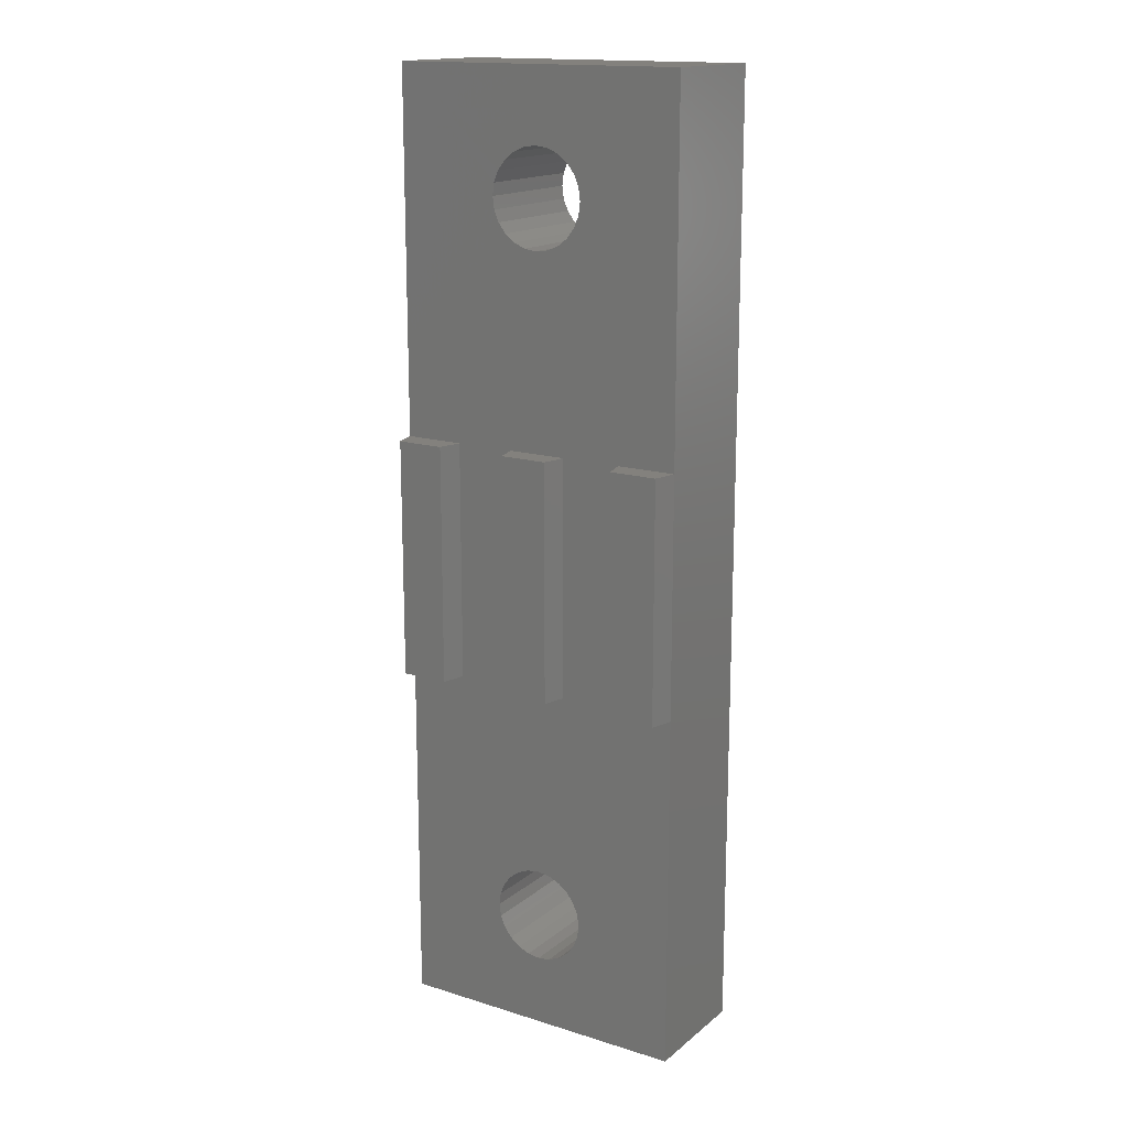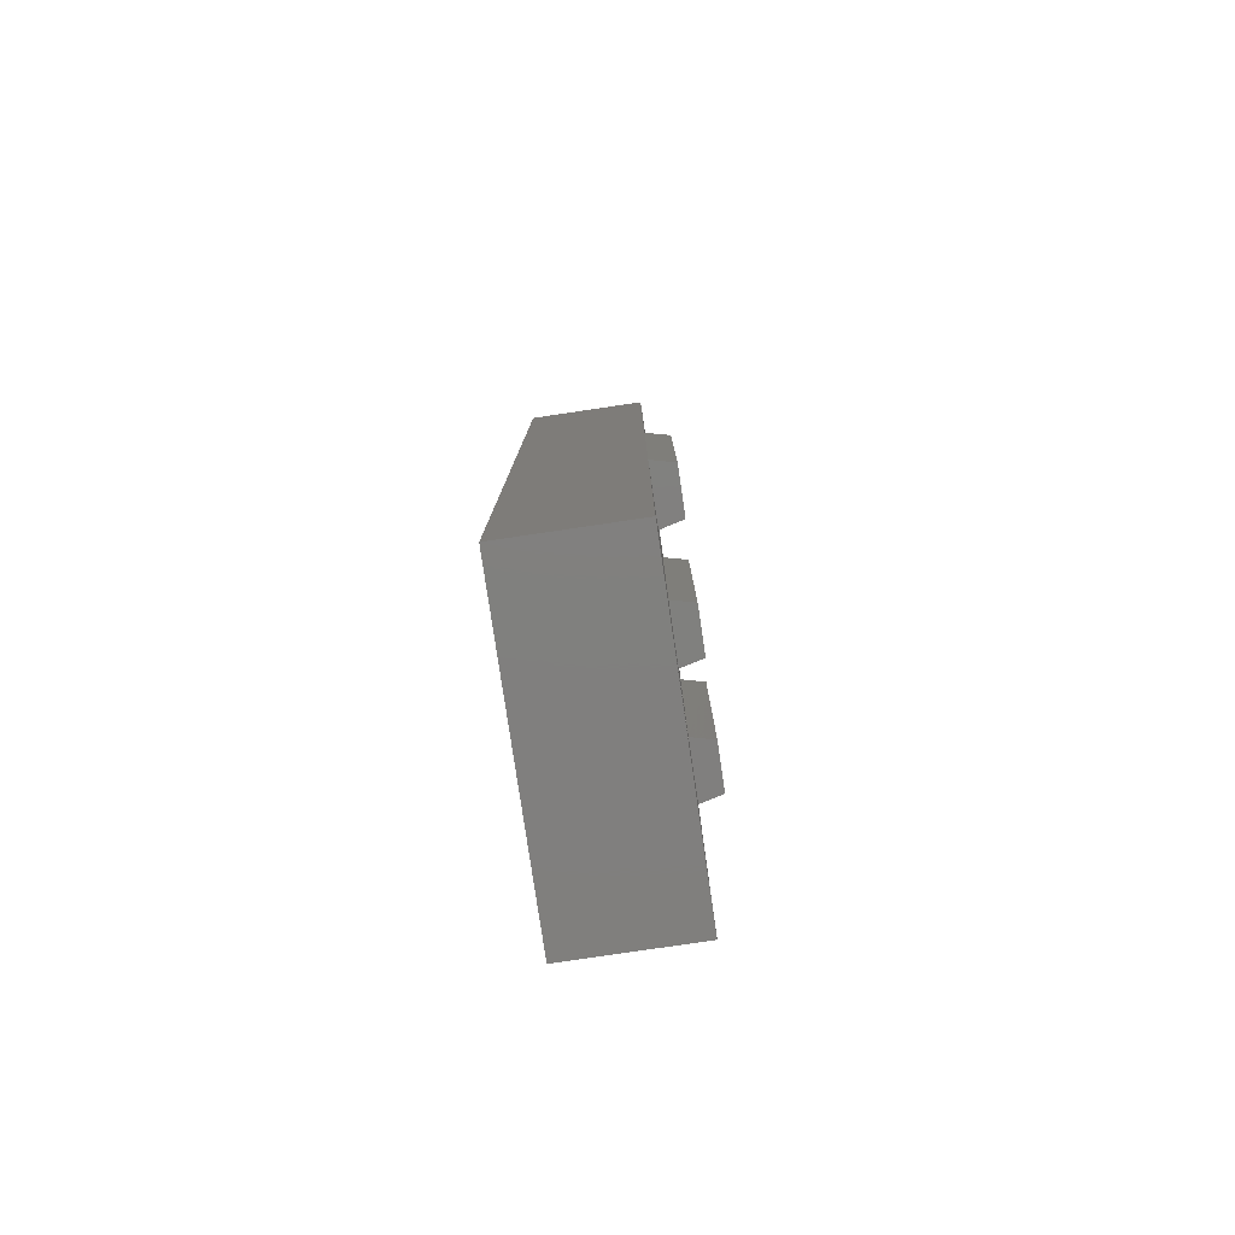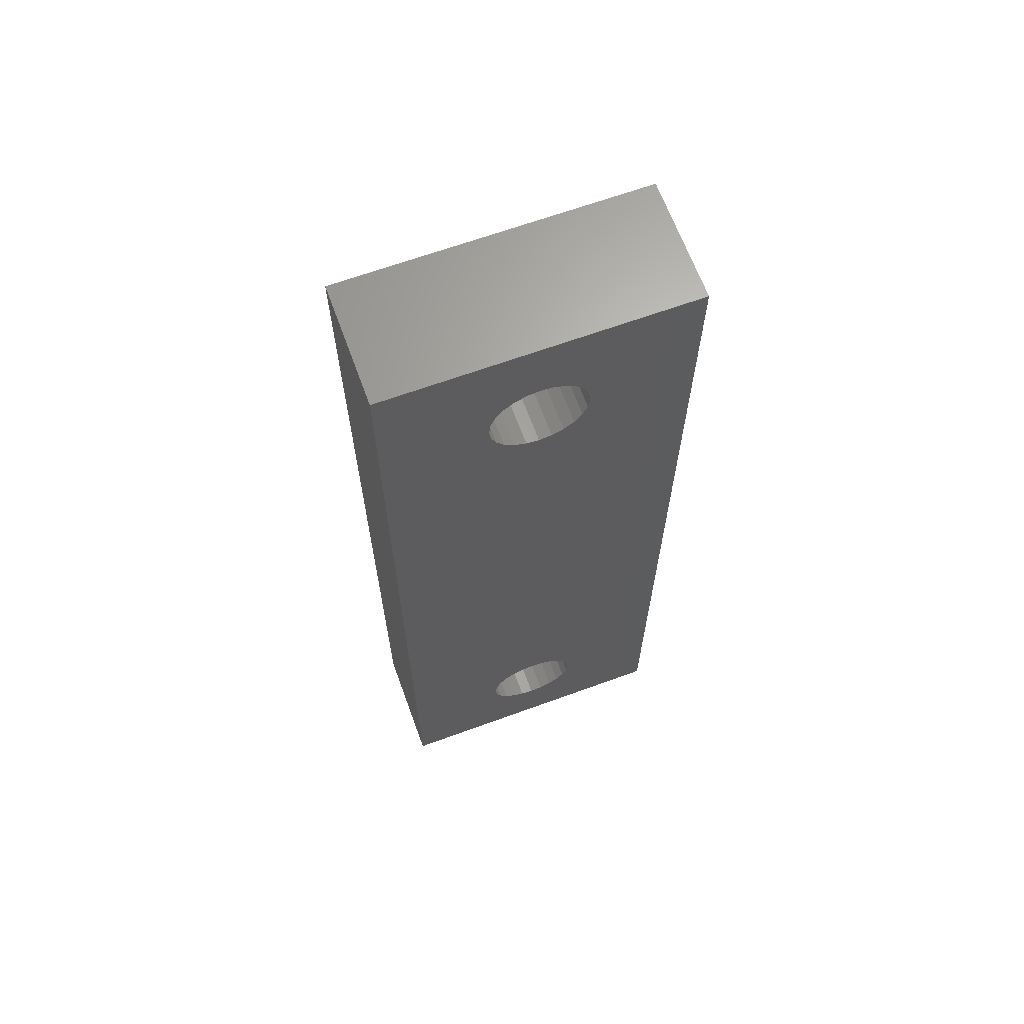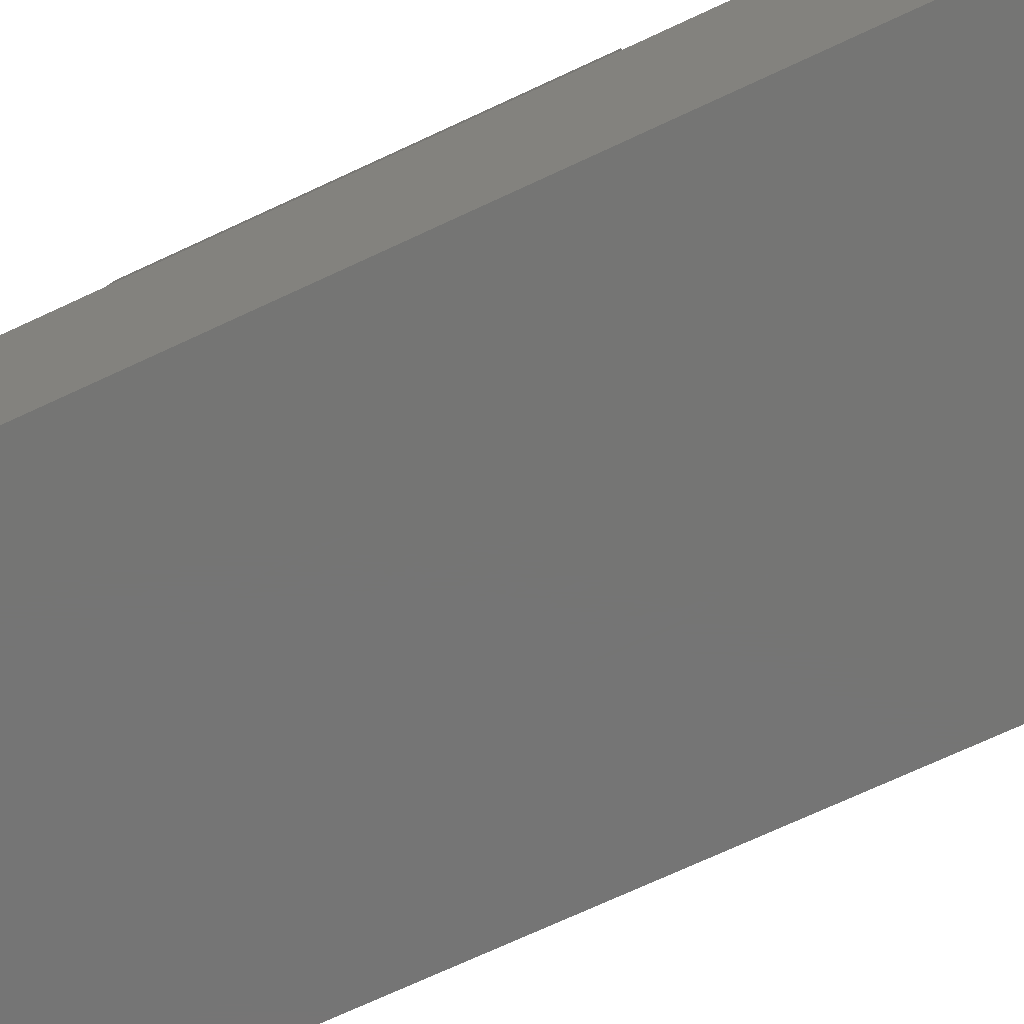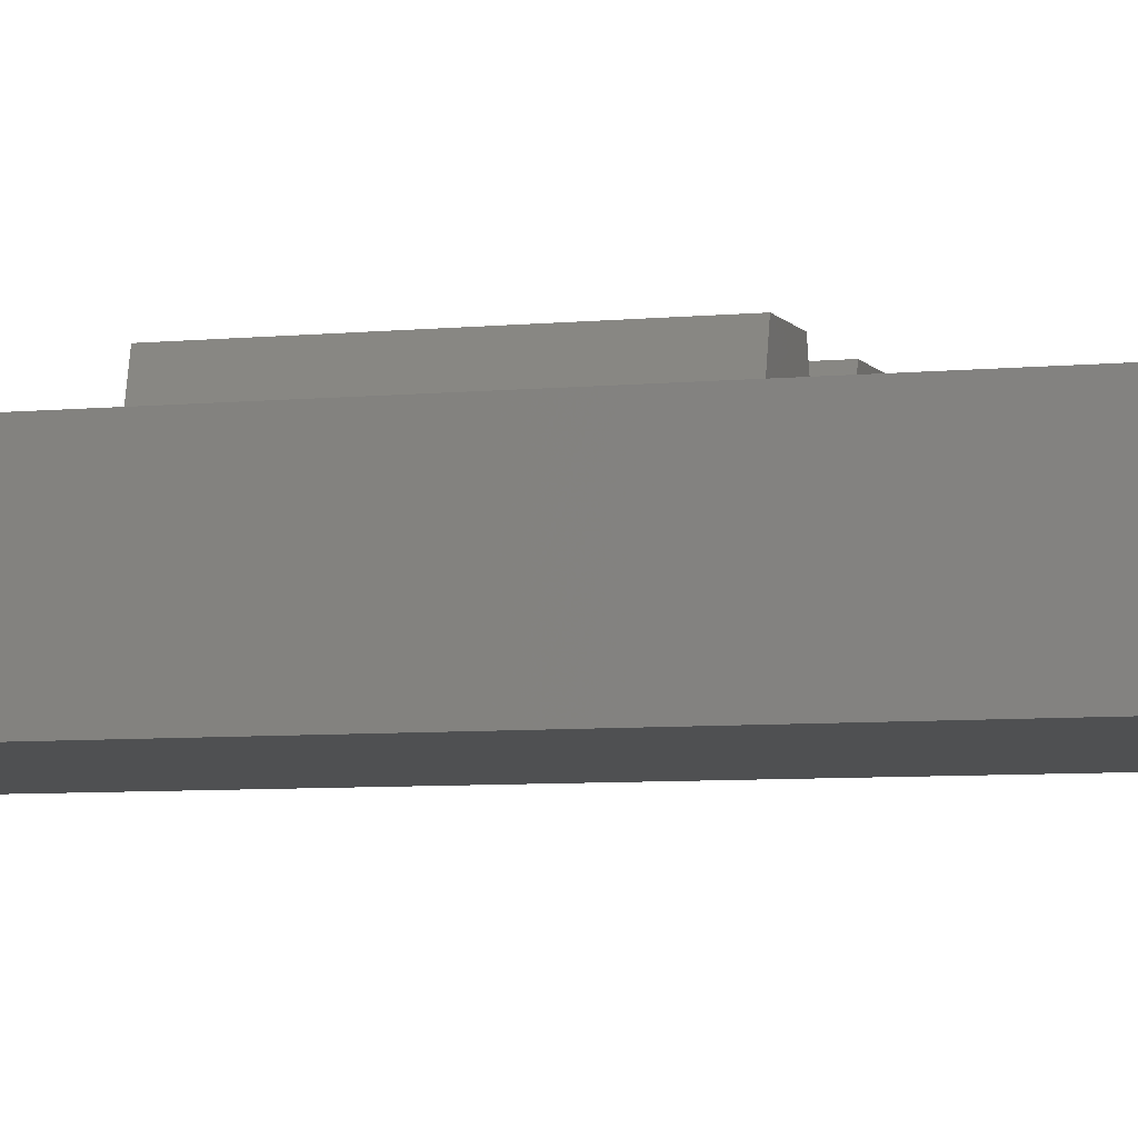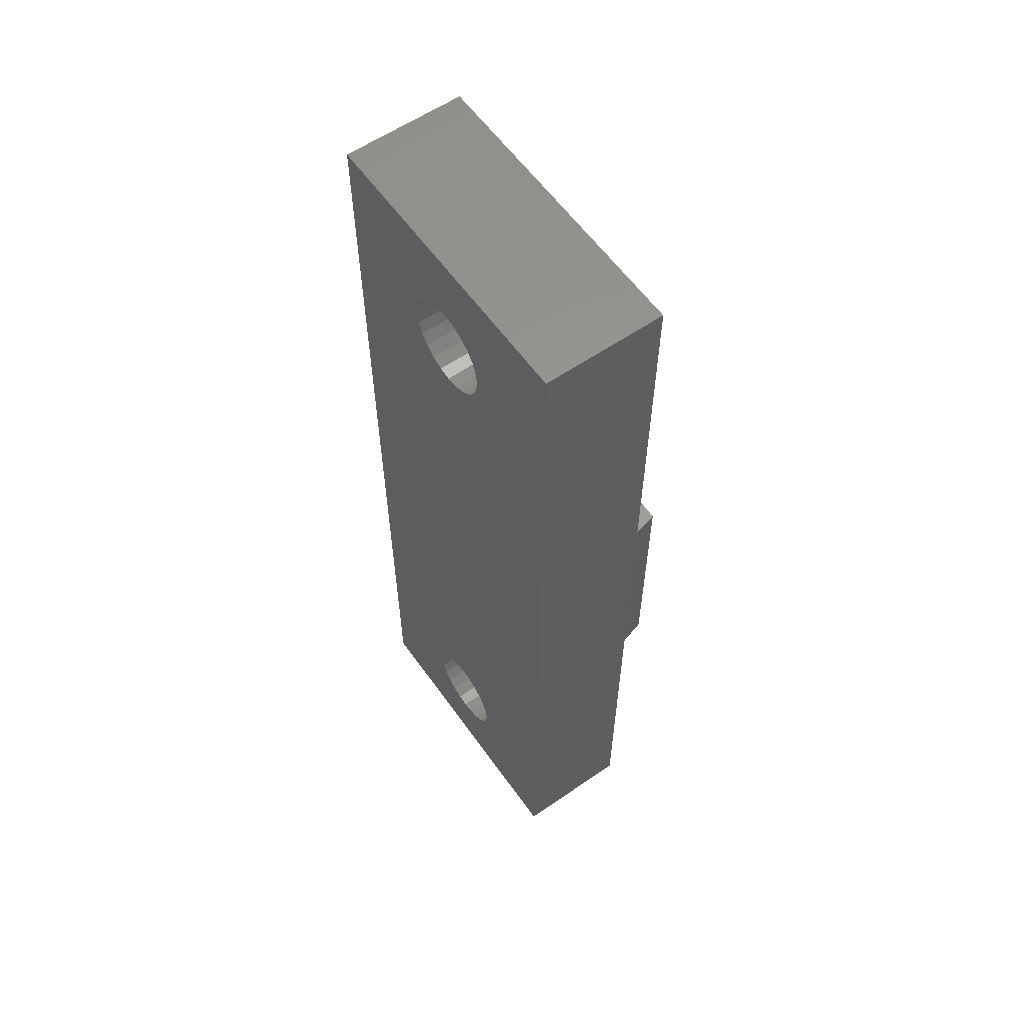
<metadata>
{"format":"stl","ext":"stl","renderer":"f3d","projection":"perspective","resolution":1024,"background":"white","views":[{"elev":16.1,"azim":32.6,"up":"+Y"},{"elev":-79.8,"azim":-81.6,"up":"+Y"},{"elev":65.9,"azim":159.9,"up":"+Y"},{"elev":-67.4,"azim":-64.4,"up":"+Z"},{"elev":-5.8,"azim":-72.1,"up":"+Z"},{"elev":59.3,"azim":-125.2,"up":"+Y"}]}
</metadata>
<code>
# stl→obj: 128 verts, 260 faces
v 575.2 2192 5
v 575.2 2177 4.512e-14
v 575.2 2177 5
v 575.2 2217 4.512e-14
v 575.2 2202 5
v 575.2 2217 5
v 579.5 2182 5
v 579.4 2212 5
v 579.4 2182 5
v 579.5 2211 5
v 579.7 2183 5
v 579.7 2211 5
v 580 2183 5
v 580 2210 5
v 580.2 2192 5
v 580.4 2184 5
v 582.7 2192 5
v 580.9 2184 5
v 581.4 2184 5
v 581.9 2184 5
v 582.4 2184 5
v 582.8 2183 5
v 582.7 2202 5
v 579.5 2181 5
v 579.7 2181 5
v 580 2180 5
v 580.4 2180 5
v 587.7 2177 5
v 577.7 2192 5
v 577.7 2202 5
v 580.9 2180 5
v 581.4 2180 5
v 581.9 2180 5
v 582.4 2180 5
v 582.8 2180 5
v 583.1 2181 5
v 583.3 2181 5
v 583.4 2182 5
v 585.2 2192 5
v 583.4 2212 5
v 587.7 2192 5
v 580.4 2214 5
v 587.7 2217 5
v 580 2213 5
v 579.7 2213 5
v 579.5 2212 5
v 580.9 2214 5
v 581.4 2214 5
v 581.9 2214 5
v 582.4 2214 5
v 582.8 2213 5
v 583.1 2213 5
v 583.3 2212 5
v 585.2 2202 5
v 587.7 2202 5
v 580.2 2202 5
v 580.4 2210 5
v 580.9 2210 5
v 581.4 2210 5
v 581.9 2210 5
v 582.4 2210 5
v 582.8 2210 5
v 583.1 2183 5
v 583.1 2211 5
v 583.3 2182 5
v 583.3 2211 5
v 587.7 2217 4.512e-14
v 587.7 2177 4.512e-14
v 580.4 2214 4.512e-14
v 580.9 2214 4.512e-14
v 582.8 2210 4.512e-14
v 583.1 2211 4.512e-14
v 583.3 2211 4.512e-14
v 580 2213 4.512e-14
v 583.4 2212 4.512e-14
v 582.4 2214 4.512e-14
v 582.8 2213 4.512e-14
v 583.1 2213 4.512e-14
v 583.3 2212 4.512e-14
v 581.4 2210 4.512e-14
v 580.9 2210 4.512e-14
v 582.4 2210 4.512e-14
v 581.9 2210 4.512e-14
v 581.4 2214 4.512e-14
v 581.9 2214 4.512e-14
v 580.4 2210 4.512e-14
v 579.5 2182 4.512e-14
v 579.4 2182 4.512e-14
v 579.7 2183 4.512e-14
v 580 2183 4.512e-14
v 580 2210 4.512e-14
v 579.7 2211 4.512e-14
v 579.5 2211 4.512e-14
v 579.4 2212 4.512e-14
v 579.5 2212 4.512e-14
v 579.7 2213 4.512e-14
v 583.4 2182 4.512e-14
v 580.4 2180 4.512e-14
v 580 2180 4.512e-14
v 579.7 2181 4.512e-14
v 579.5 2181 4.512e-14
v 580.9 2180 4.512e-14
v 581.4 2180 4.512e-14
v 581.9 2180 4.512e-14
v 582.4 2180 4.512e-14
v 582.8 2180 4.512e-14
v 583.1 2181 4.512e-14
v 583.3 2181 4.512e-14
v 580.4 2184 4.512e-14
v 580.9 2184 4.512e-14
v 581.4 2184 4.512e-14
v 581.9 2184 4.512e-14
v 582.4 2184 4.512e-14
v 582.8 2183 4.512e-14
v 583.1 2183 4.512e-14
v 583.3 2182 4.512e-14
v 575.4 2202 6
v 575.4 2192 6
v 577.4 2192 6
v 577.4 2202 6
v 580.4 2202 6
v 580.4 2192 6
v 582.4 2192 6
v 582.4 2202 6
v 587.4 2192 6
v 587.4 2202 6
v 585.4 2202 6
v 585.4 2192 6
f 1 2 3
f 2 1 4
f 4 1 5
f 4 5 6
f 7 8 9
f 8 7 10
f 10 7 11
f 10 11 12
f 12 11 13
f 12 13 14
f 14 13 15
f 15 13 16
f 15 16 17
f 17 16 18
f 17 18 19
f 17 19 20
f 17 20 21
f 17 21 22
f 17 22 23
f 3 24 1
f 24 3 25
f 25 3 26
f 26 3 27
f 27 3 28
f 1 24 29
f 29 24 9
f 29 9 30
f 27 28 31
f 31 28 32
f 32 28 33
f 33 28 34
f 34 28 35
f 35 28 36
f 36 28 37
f 37 28 38
f 38 28 39
f 38 39 40
f 39 28 41
f 6 42 43
f 42 6 44
f 44 6 45
f 45 6 46
f 46 6 5
f 46 5 30
f 46 30 8
f 8 30 9
f 43 42 47
f 43 47 48
f 43 48 49
f 43 49 50
f 43 50 51
f 43 51 52
f 43 52 53
f 43 53 40
f 43 40 54
f 54 40 39
f 43 54 55
f 14 56 57
f 56 14 15
f 57 56 23
f 57 23 58
f 58 23 59
f 59 23 60
f 60 23 61
f 61 23 62
f 62 23 22
f 62 22 63
f 62 63 64
f 64 63 65
f 64 65 66
f 66 65 38
f 66 38 40
f 67 28 68
f 28 67 41
f 41 67 55
f 55 67 43
f 47 69 70
f 69 47 42
f 64 71 62
f 71 64 72
f 66 72 64
f 72 66 73
f 42 74 69
f 74 42 44
f 40 73 66
f 73 40 75
f 51 76 77
f 76 51 50
f 51 78 52
f 78 51 77
f 52 79 53
f 79 52 78
f 53 75 40
f 75 53 79
f 58 80 81
f 80 58 59
f 61 71 82
f 71 61 62
f 59 83 80
f 83 59 60
f 49 84 85
f 84 49 48
f 50 85 76
f 85 50 49
f 57 81 86
f 81 57 58
f 28 2 68
f 2 28 3
f 87 9 88
f 9 87 7
f 89 7 87
f 7 89 11
f 90 11 89
f 11 90 13
f 48 70 84
f 70 48 47
f 60 82 83
f 82 60 61
f 14 86 91
f 86 14 57
f 92 14 91
f 14 92 12
f 93 12 92
f 12 93 10
f 94 10 93
f 10 94 8
f 95 8 94
f 8 95 46
f 96 46 95
f 46 96 45
f 74 45 96
f 45 74 44
f 4 94 2
f 94 4 95
f 95 4 96
f 96 4 74
f 74 4 69
f 69 4 67
f 69 67 70
f 70 67 84
f 84 67 85
f 85 67 76
f 76 67 77
f 77 67 78
f 78 67 79
f 79 67 75
f 75 67 97
f 2 98 68
f 98 2 99
f 99 2 100
f 100 2 101
f 101 2 88
f 88 2 94
f 68 98 102
f 68 102 103
f 68 103 104
f 68 104 105
f 68 105 106
f 68 106 107
f 68 107 108
f 68 108 97
f 68 97 67
f 93 88 94
f 88 93 87
f 87 93 92
f 87 92 89
f 89 92 91
f 89 91 90
f 90 91 86
f 90 86 109
f 109 86 110
f 110 86 81
f 110 81 80
f 110 80 111
f 111 80 83
f 111 83 112
f 112 83 82
f 112 82 113
f 113 82 114
f 114 82 71
f 114 71 72
f 114 72 115
f 115 72 73
f 115 73 116
f 116 73 75
f 116 75 97
f 6 67 4
f 67 6 43
f 16 90 109
f 90 16 13
f 18 109 110
f 109 18 16
f 19 110 111
f 110 19 18
f 20 111 112
f 111 20 19
f 21 112 113
f 112 21 20
f 22 113 114
f 113 22 21
f 38 108 37
f 108 38 97
f 22 115 63
f 115 22 114
f 63 116 65
f 116 63 115
f 65 97 38
f 97 65 116
f 34 106 105
f 106 34 35
f 33 105 104
f 105 33 34
f 32 104 103
f 104 32 33
f 31 103 102
f 103 31 32
f 27 102 98
f 102 27 31
f 26 98 99
f 98 26 27
f 100 26 99
f 26 100 25
f 101 25 100
f 25 101 24
f 88 24 101
f 24 88 9
f 37 107 36
f 107 37 108
f 36 106 35
f 106 36 107
f 117 1 118
f 1 117 5
f 30 119 29
f 119 30 120
f 119 117 118
f 117 119 120
f 121 15 122
f 15 121 56
f 23 123 17
f 123 23 124
f 123 121 122
f 121 123 124
f 117 30 5
f 30 117 120
f 119 1 29
f 1 119 118
f 55 125 41
f 125 55 126
f 125 127 128
f 127 125 126
f 127 39 128
f 39 127 54
f 123 15 17
f 15 123 122
f 121 23 56
f 23 121 124
f 125 39 41
f 39 125 128
f 127 55 54
f 55 127 126

</code>
